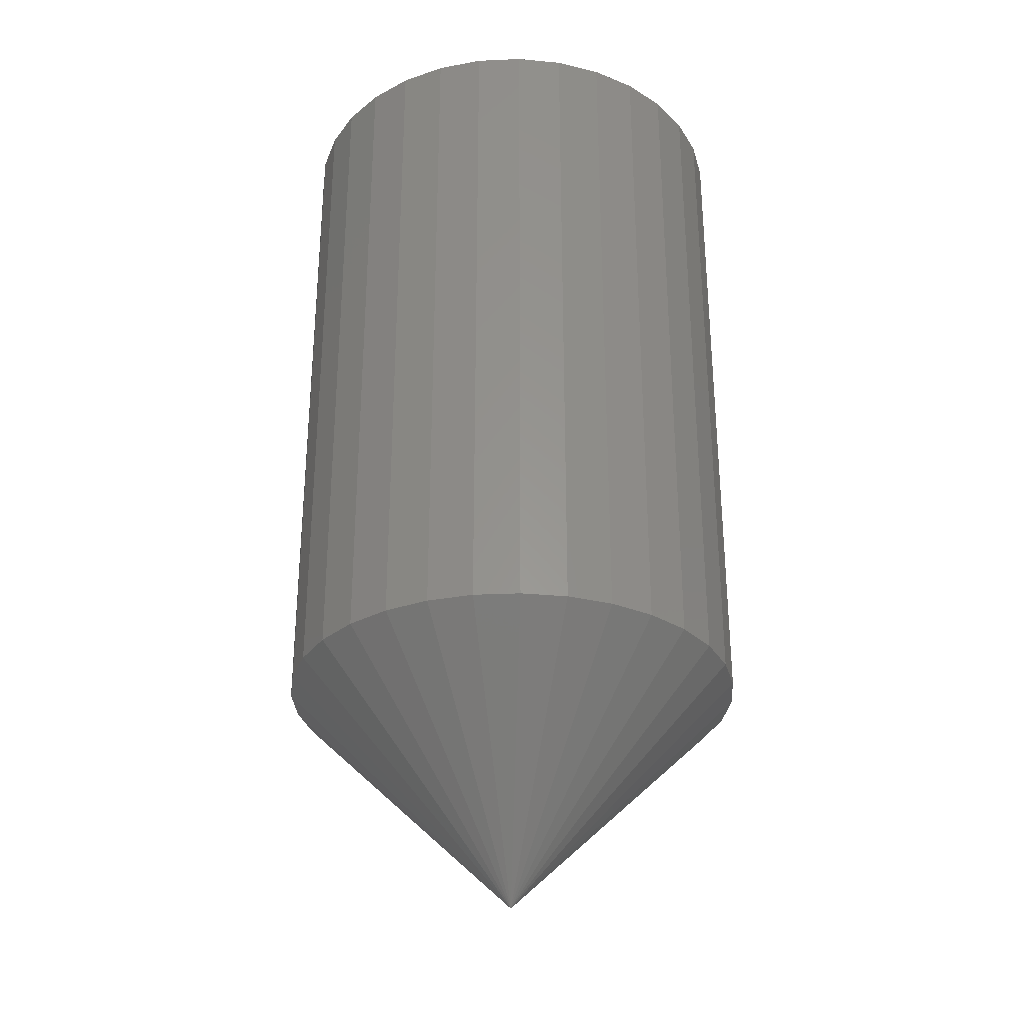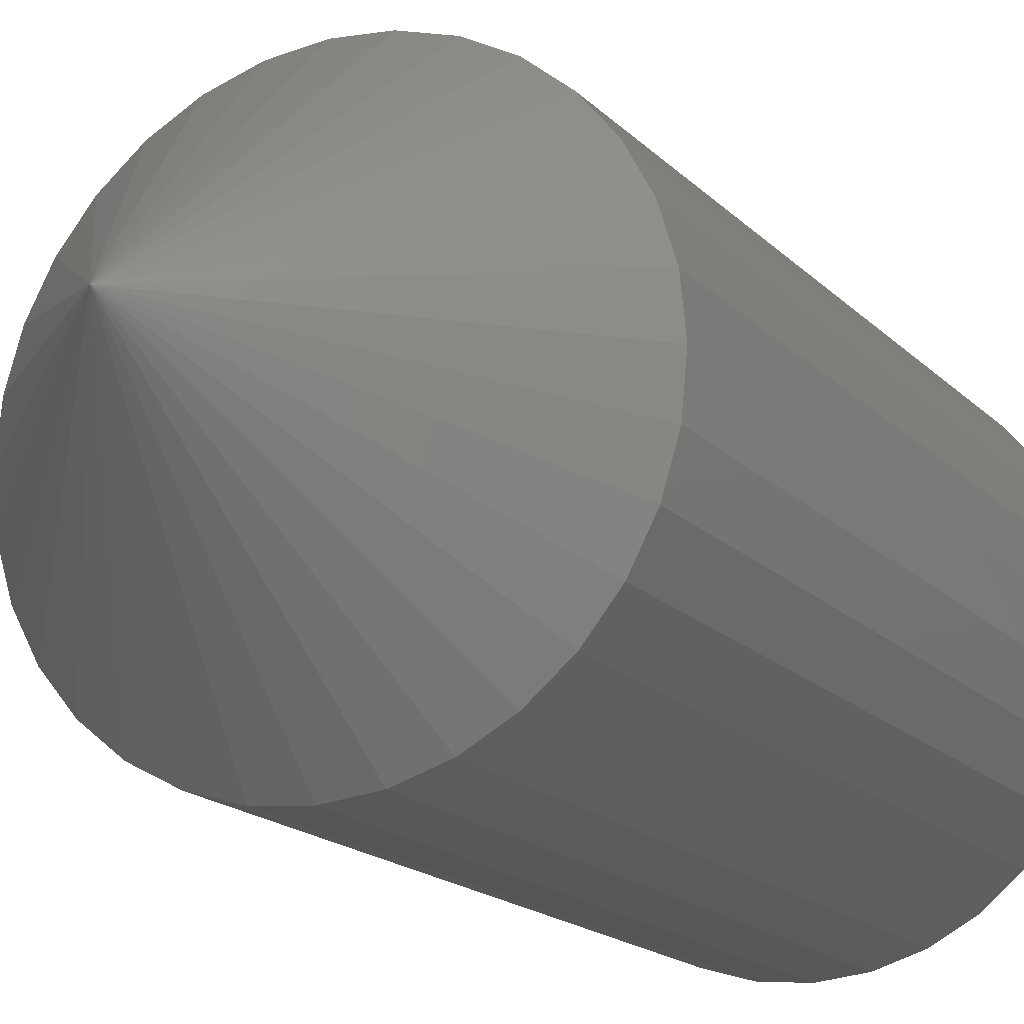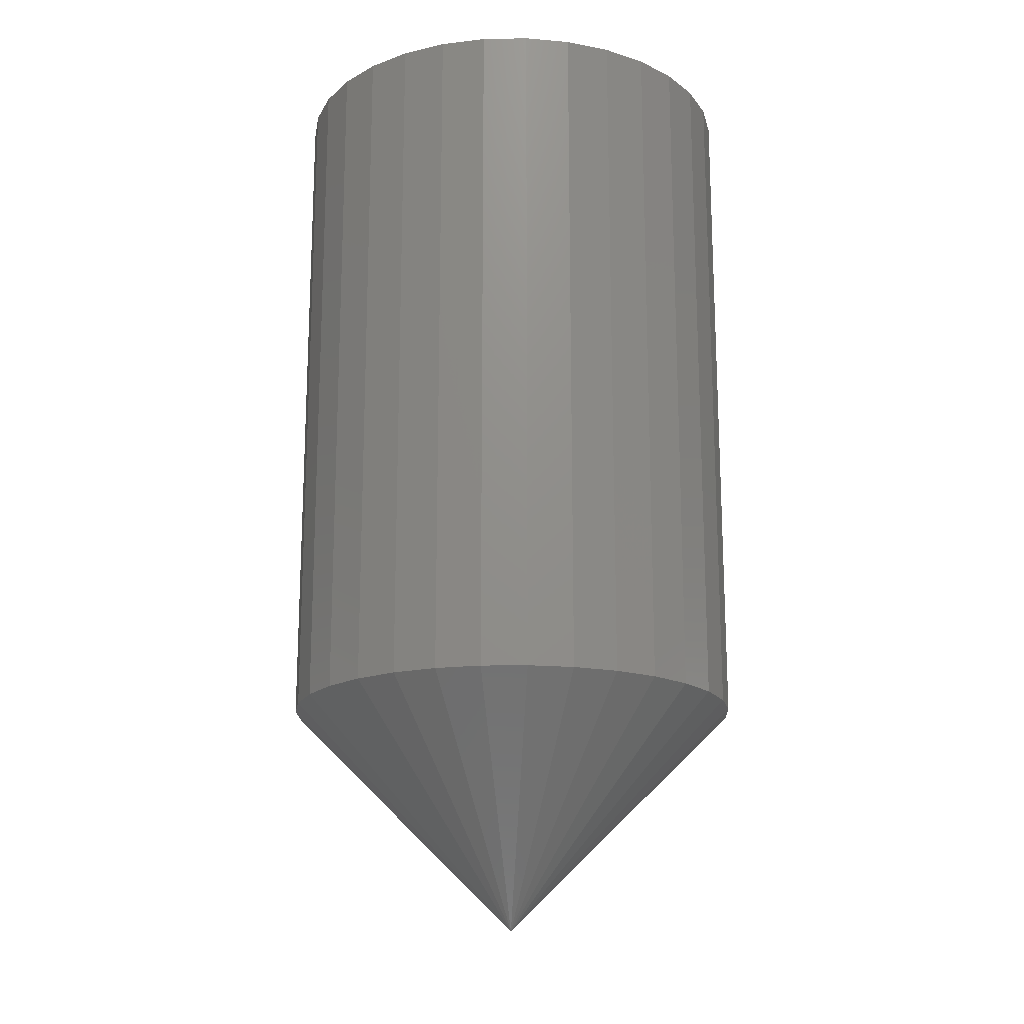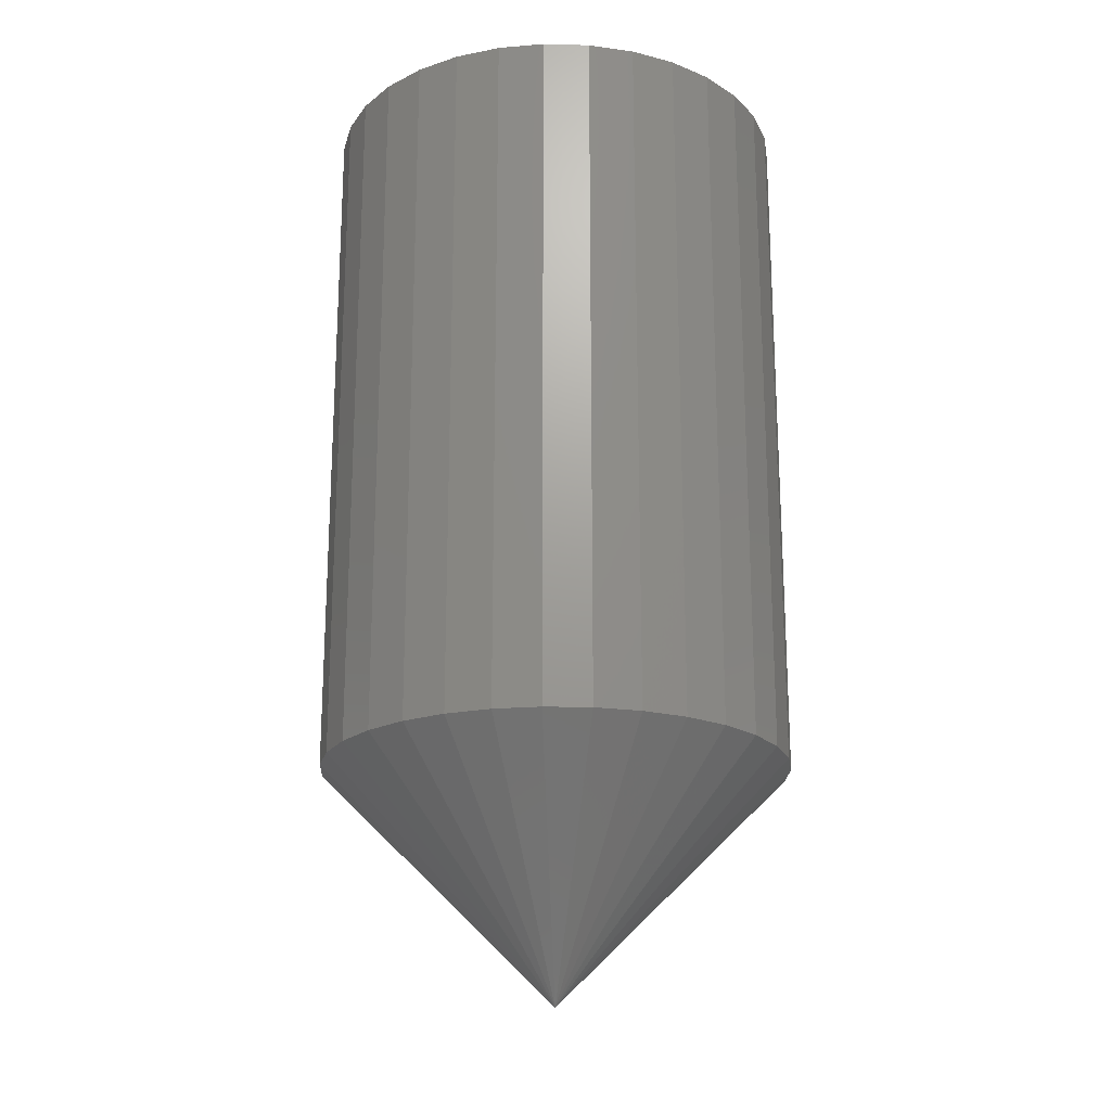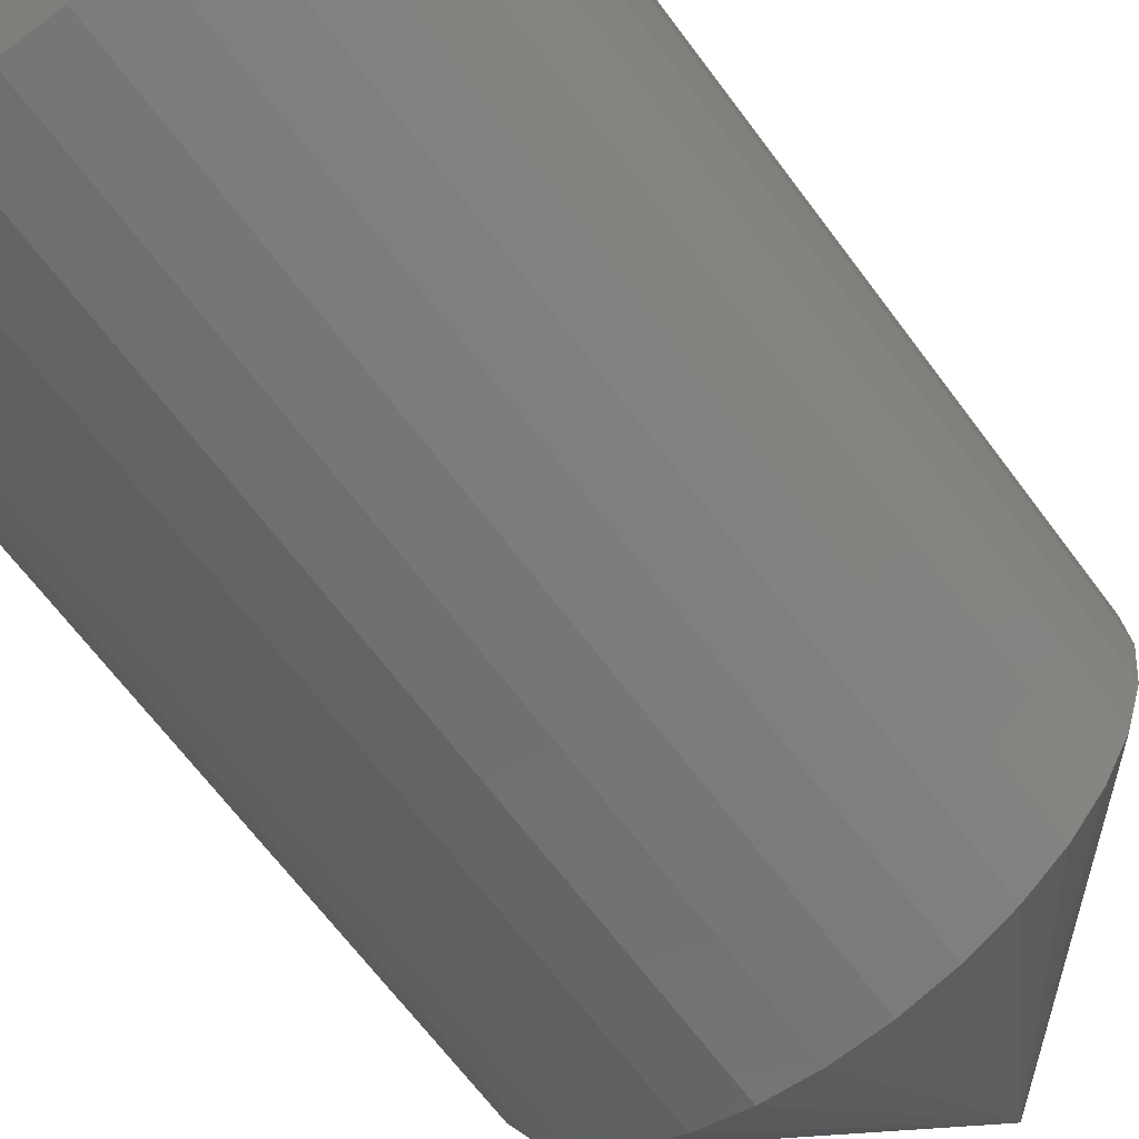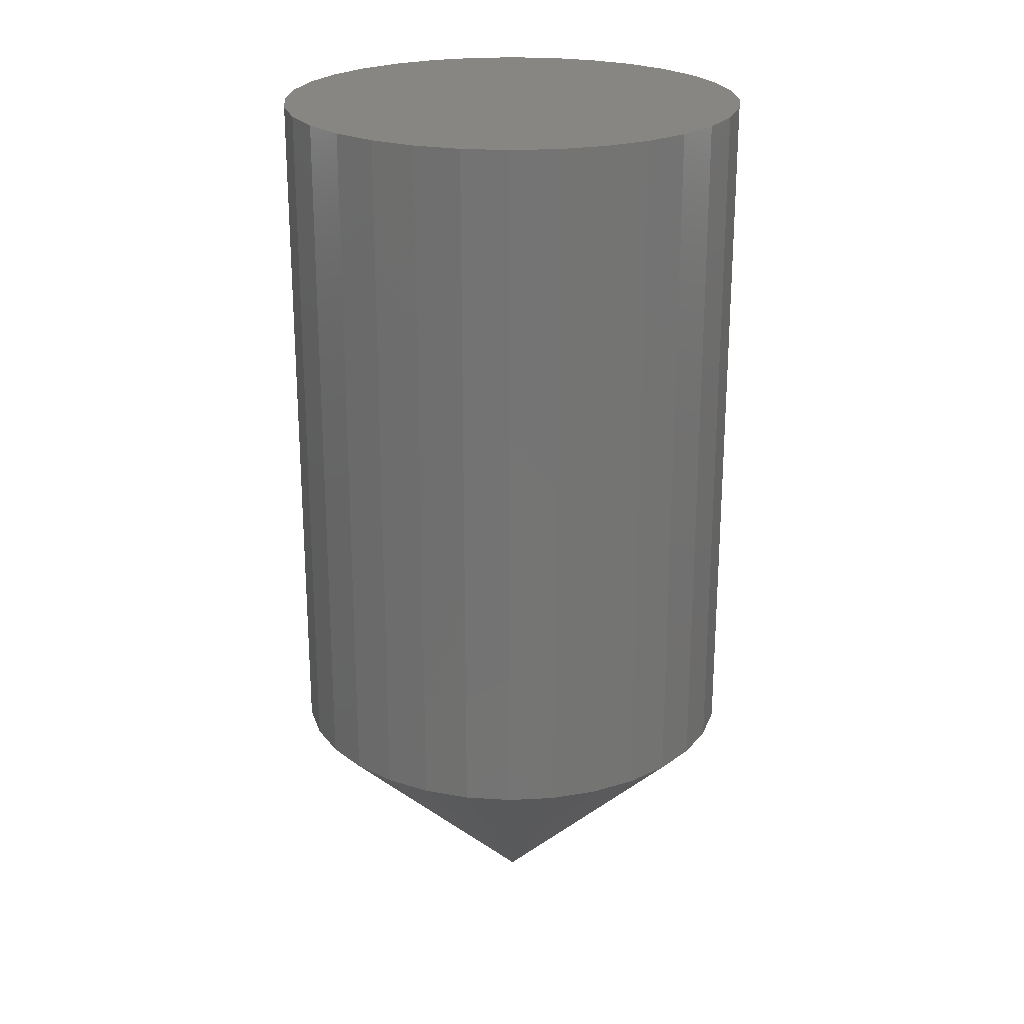
<metadata>
{"format":"stl","ext":"stl","renderer":"f3d","projection":"perspective","resolution":1024,"background":"white","views":[{"elev":-31.0,"azim":-2.0,"up":"+Y"},{"elev":-17.0,"azim":28.3,"up":"+Z"},{"elev":-17.8,"azim":-15.0,"up":"+Y"},{"elev":-20.5,"azim":-75.8,"up":"+Y"},{"elev":-65.4,"azim":-143.6,"up":"+Z"},{"elev":23.3,"azim":-123.2,"up":"+Y"}]}
</metadata>
<code>
# stl→obj: 65 verts, 126 faces
v 0.5447 0.02344 -0.09276
v 0.5447 5.204e-18 -0.09276
v 0.5446 0.02344 -0.0943
v 0.5446 5.119e-18 -0.0943
v 0.5441 0.02344 -0.09578
v 0.5441 5.036e-18 -0.09578
v 0.5434 0.02344 -0.09715
v 0.5434 4.961e-18 -0.09715
v 0.5424 0.02344 -0.09835
v 0.5424 4.894e-18 -0.09835
v 0.5412 0.02344 -0.09933
v 0.5412 4.84e-18 -0.09933
v 0.5399 0.02344 -0.1001
v 0.5399 4.799e-18 -0.1001
v 0.5384 0.02344 -0.1005
v 0.5384 4.774e-18 -0.1005
v 0.5368 0.02344 -0.1007
v 0.5368 4.766e-18 -0.1007
v 0.5353 0.02344 -0.1005
v 0.5353 4.774e-18 -0.1005
v 0.5338 0.02344 -0.1001
v 0.5338 4.799e-18 -0.1001
v 0.5325 0.02344 -0.09933
v 0.5325 4.84e-18 -0.09933
v 0.5313 0.02344 -0.09835
v 0.5313 4.894e-18 -0.09835
v 0.5303 0.02344 -0.09715
v 0.5303 4.961e-18 -0.09715
v 0.5295 0.02344 -0.09578
v 0.5295 5.036e-18 -0.09578
v 0.5291 0.02344 -0.0943
v 0.5291 5.119e-18 -0.0943
v 0.5289 0.02344 -0.09276
v 0.5289 5.259e-18 -0.09276
v 0.5291 0.02344 -0.09122
v 0.5291 5.29e-18 -0.09122
v 0.5295 0.02344 -0.08974
v 0.5295 5.372e-18 -0.08974
v 0.5303 0.02344 -0.08838
v 0.5303 5.448e-18 -0.08838
v 0.5313 0.02344 -0.08718
v 0.5313 5.514e-18 -0.08718
v 0.5325 0.02344 -0.0862
v 0.5325 5.569e-18 -0.0862
v 0.5338 0.02344 -0.08547
v 0.5338 5.609e-18 -0.08547
v 0.5353 0.02344 -0.08502
v 0.5353 5.634e-18 -0.08502
v 0.5368 0.02344 -0.08487
v 0.5368 5.642e-18 -0.08487
v 0.5384 0.02344 -0.08502
v 0.5384 5.634e-18 -0.08502
v 0.5399 0.02344 -0.08547
v 0.5399 5.609e-18 -0.08547
v 0.5412 0.02344 -0.0862
v 0.5412 5.569e-18 -0.0862
v 0.5424 0.02344 -0.08718
v 0.5424 5.514e-18 -0.08718
v 0.5434 0.02344 -0.08838
v 0.5434 5.448e-18 -0.08838
v 0.5441 0.02344 -0.08974
v 0.5441 5.372e-18 -0.08974
v 0.5446 0.02344 -0.09122
v 0.5446 5.29e-18 -0.09122
v 0.5368 -0.007812 -0.09276
f 1 2 3
f 3 2 4
f 3 4 5
f 5 4 6
f 5 6 7
f 7 6 8
f 7 8 9
f 9 8 10
f 9 10 11
f 11 10 12
f 11 12 13
f 13 12 14
f 13 14 15
f 15 14 16
f 15 16 17
f 17 16 18
f 17 18 19
f 19 18 20
f 19 20 21
f 21 20 22
f 21 22 23
f 23 22 24
f 23 24 25
f 25 24 26
f 25 26 27
f 27 26 28
f 27 28 29
f 29 28 30
f 29 30 31
f 31 30 32
f 31 32 33
f 33 32 34
f 33 34 35
f 35 34 36
f 35 36 37
f 37 36 38
f 37 38 39
f 39 38 40
f 39 40 41
f 41 40 42
f 41 42 43
f 43 42 44
f 43 44 45
f 45 44 46
f 45 46 47
f 47 46 48
f 47 48 49
f 49 48 50
f 49 50 51
f 51 50 52
f 51 52 53
f 53 52 54
f 53 54 55
f 55 54 56
f 55 56 57
f 57 56 58
f 57 58 59
f 59 58 60
f 59 60 61
f 61 60 62
f 61 62 63
f 63 62 64
f 63 64 1
f 1 64 2
f 65 2 64
f 65 64 62
f 65 62 60
f 65 60 58
f 65 58 56
f 65 56 54
f 65 54 52
f 65 52 50
f 65 50 48
f 65 48 46
f 65 46 44
f 65 44 42
f 65 42 40
f 65 40 38
f 65 38 36
f 65 36 34
f 65 34 32
f 65 32 30
f 65 30 28
f 65 28 26
f 65 26 24
f 65 24 22
f 65 22 20
f 65 20 18
f 65 18 16
f 65 16 14
f 65 14 12
f 65 12 10
f 65 10 8
f 65 8 6
f 65 6 4
f 65 4 2
f 61 35 37
f 63 35 61
f 3 31 1
f 3 29 31
f 5 29 3
f 5 27 29
f 7 27 5
f 7 25 27
f 23 25 7
f 9 23 7
f 21 23 9
f 19 21 9
f 9 17 19
f 17 9 11
f 15 17 11
f 13 15 11
f 33 35 63
f 33 63 1
f 33 1 31
f 59 61 37
f 59 37 39
f 59 39 41
f 59 41 43
f 59 43 45
f 59 45 47
f 59 47 49
f 59 49 51
f 59 51 53
f 59 53 55
f 59 55 57

</code>
